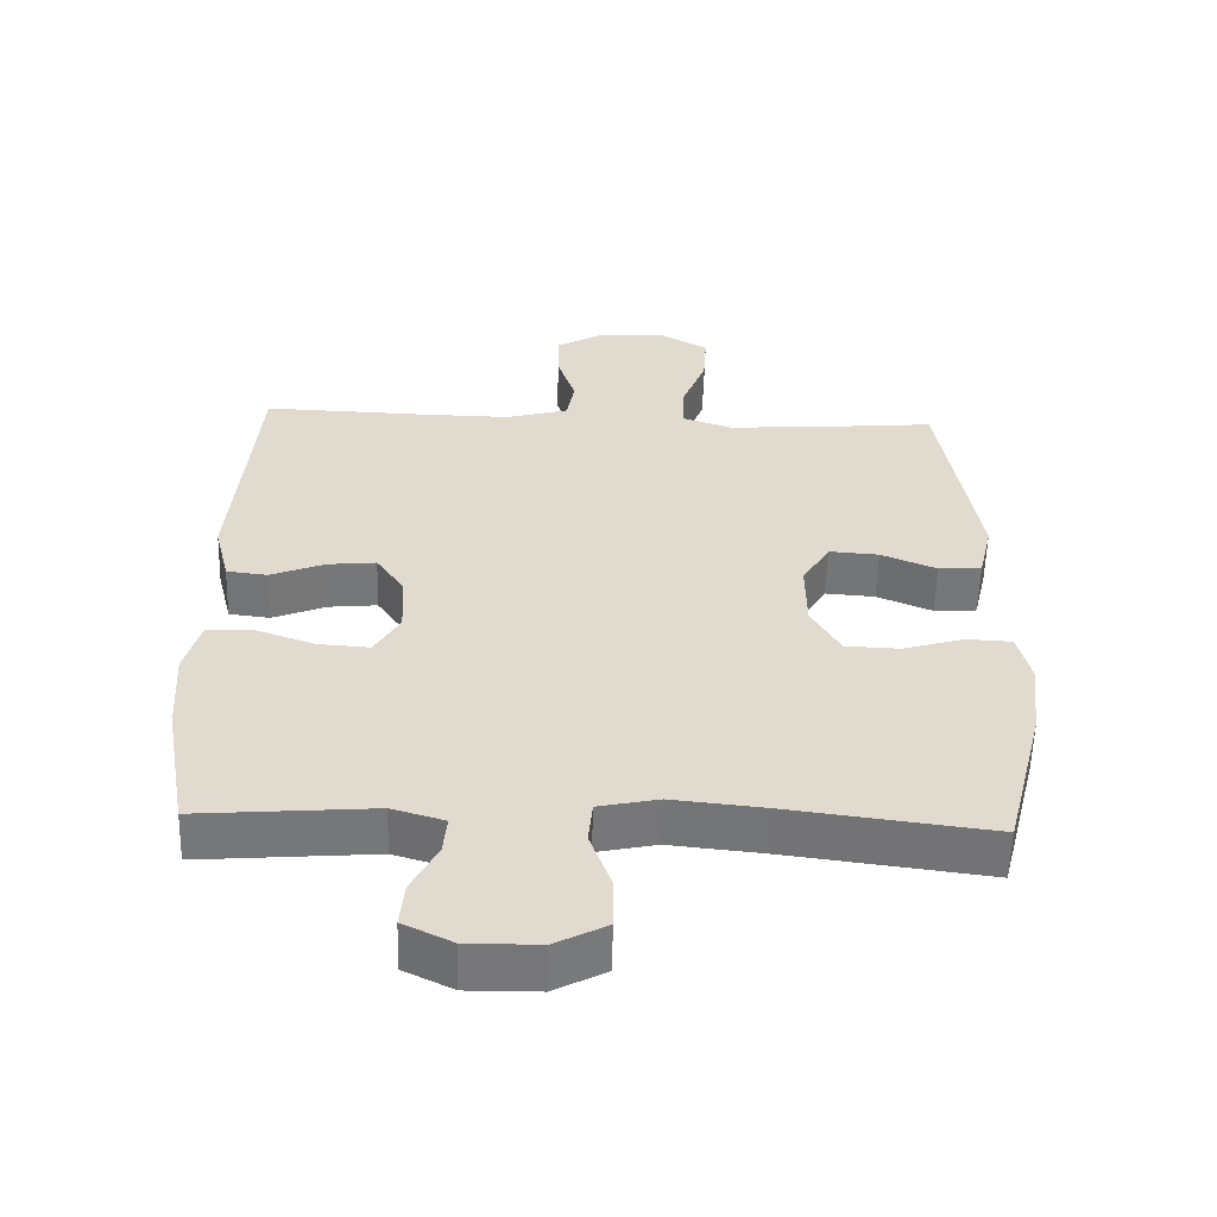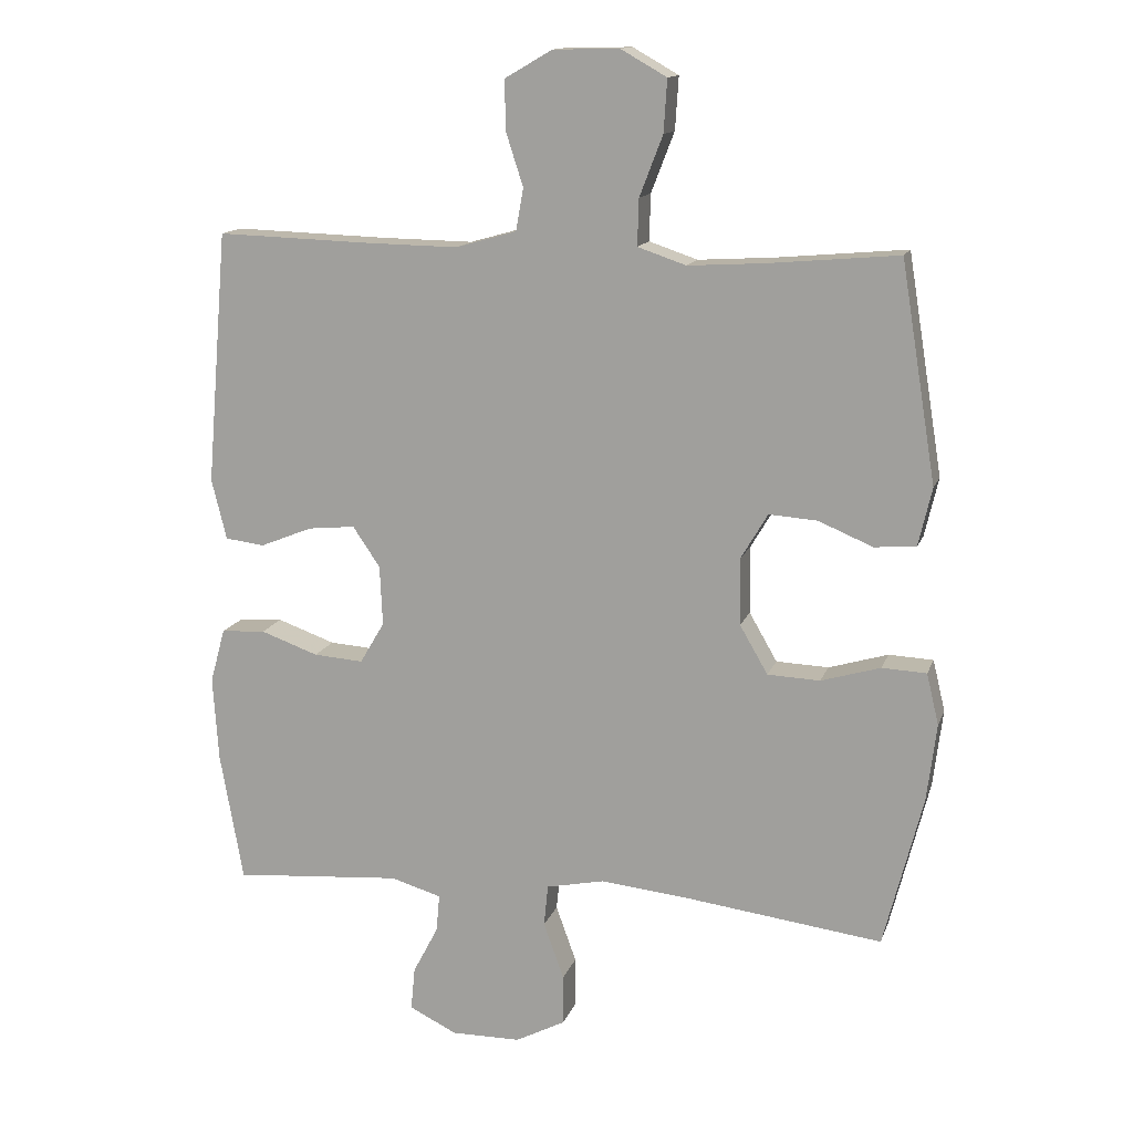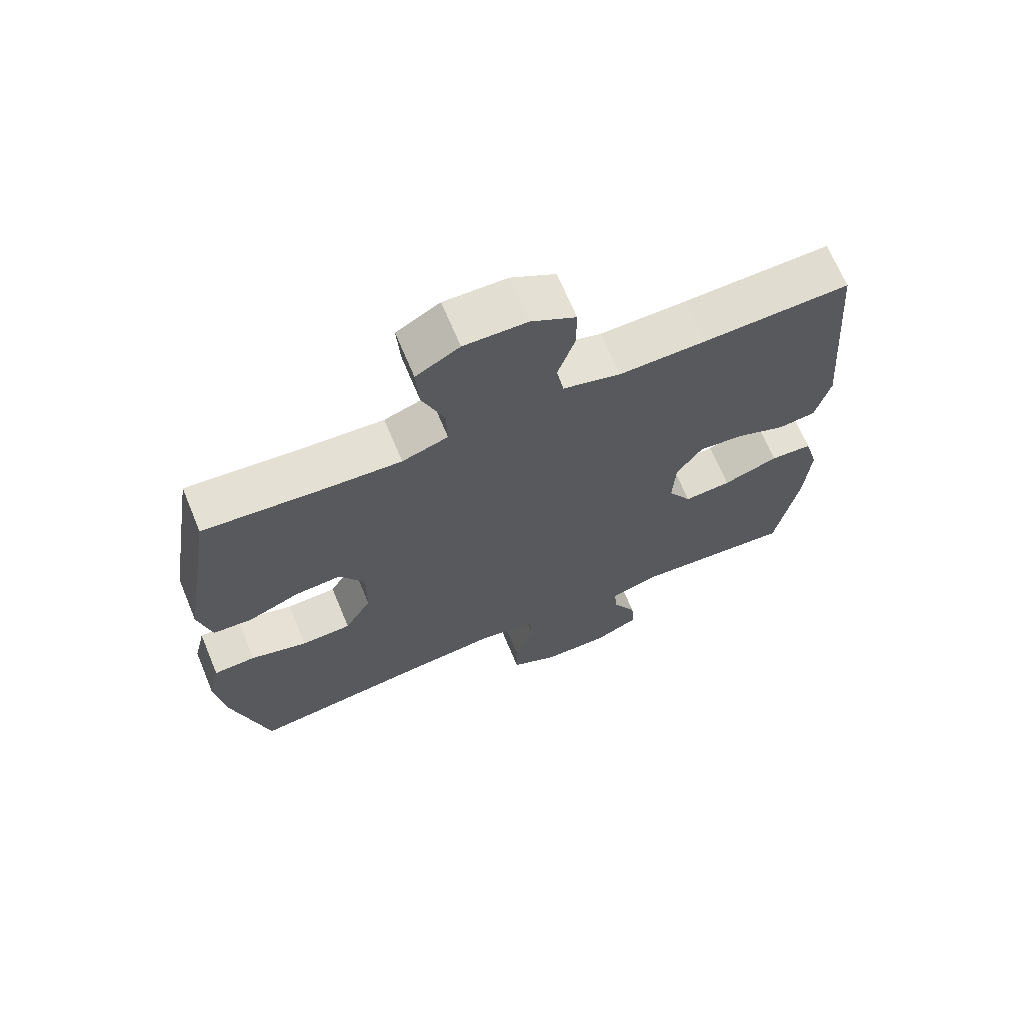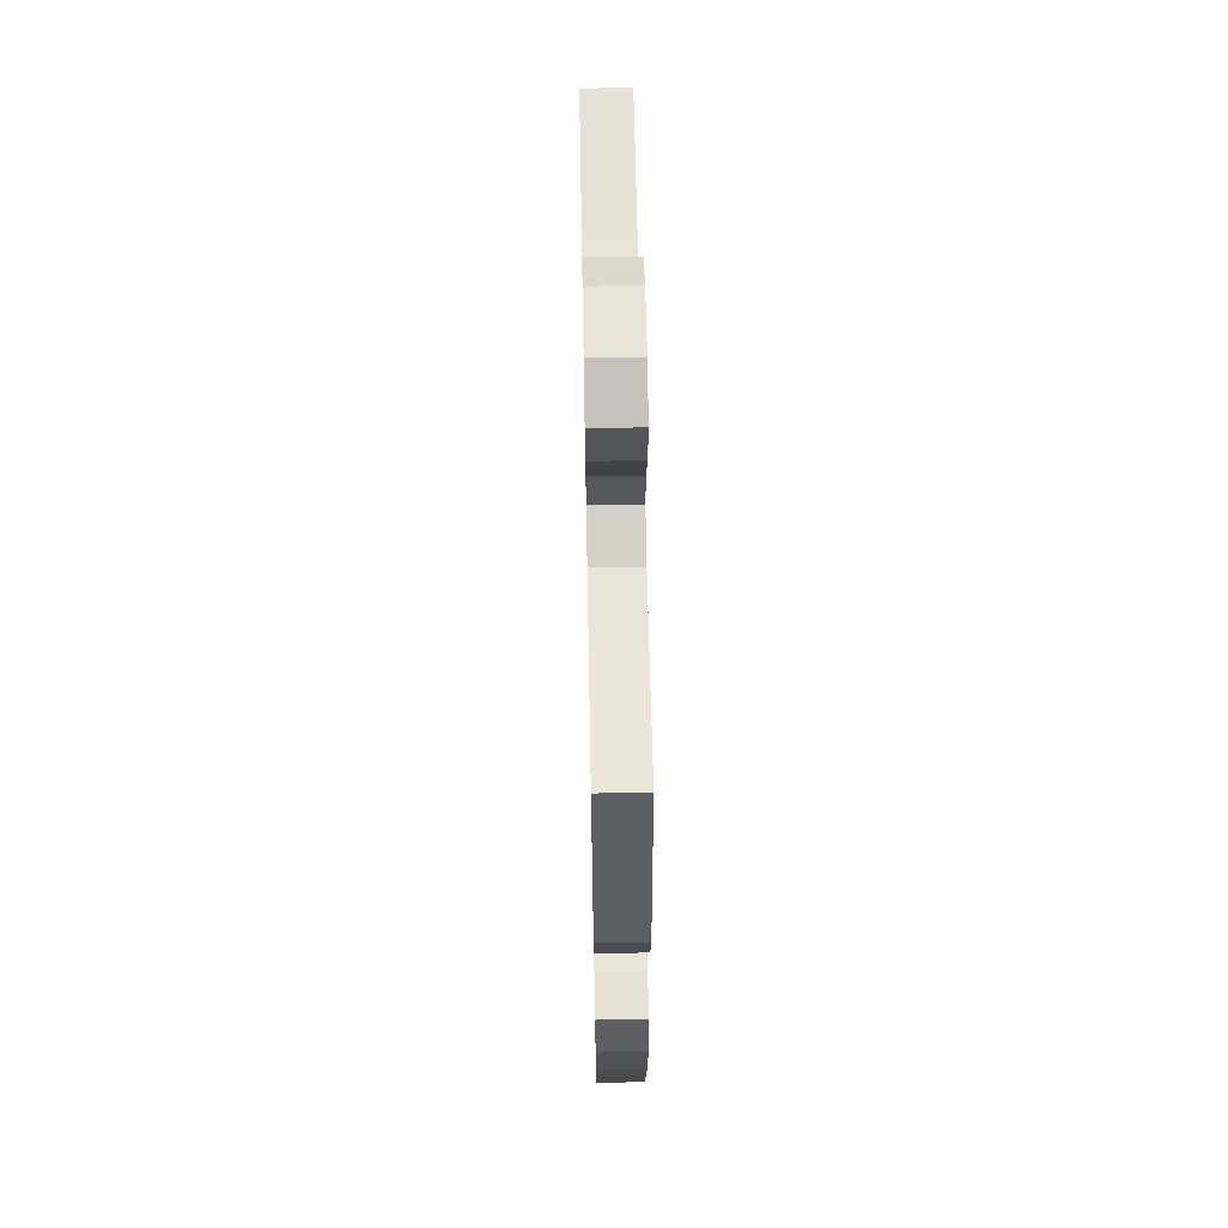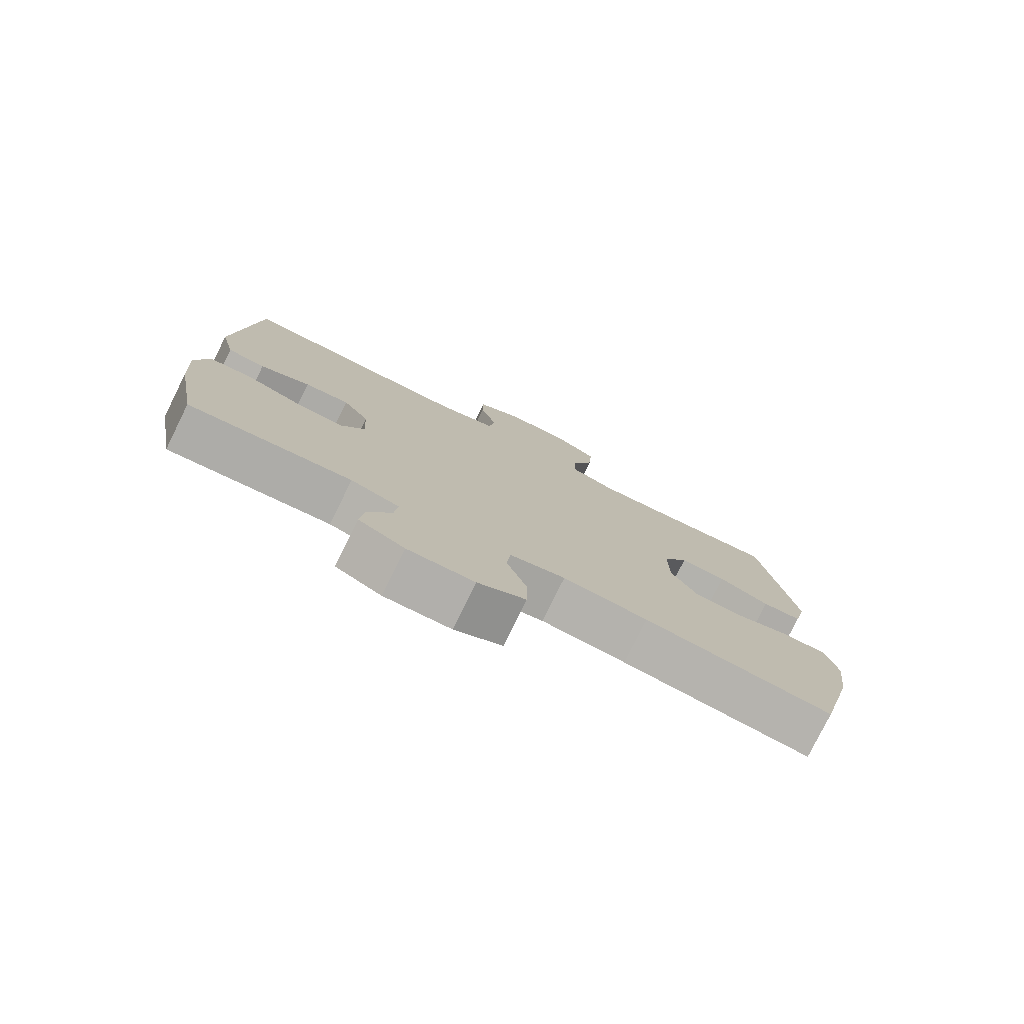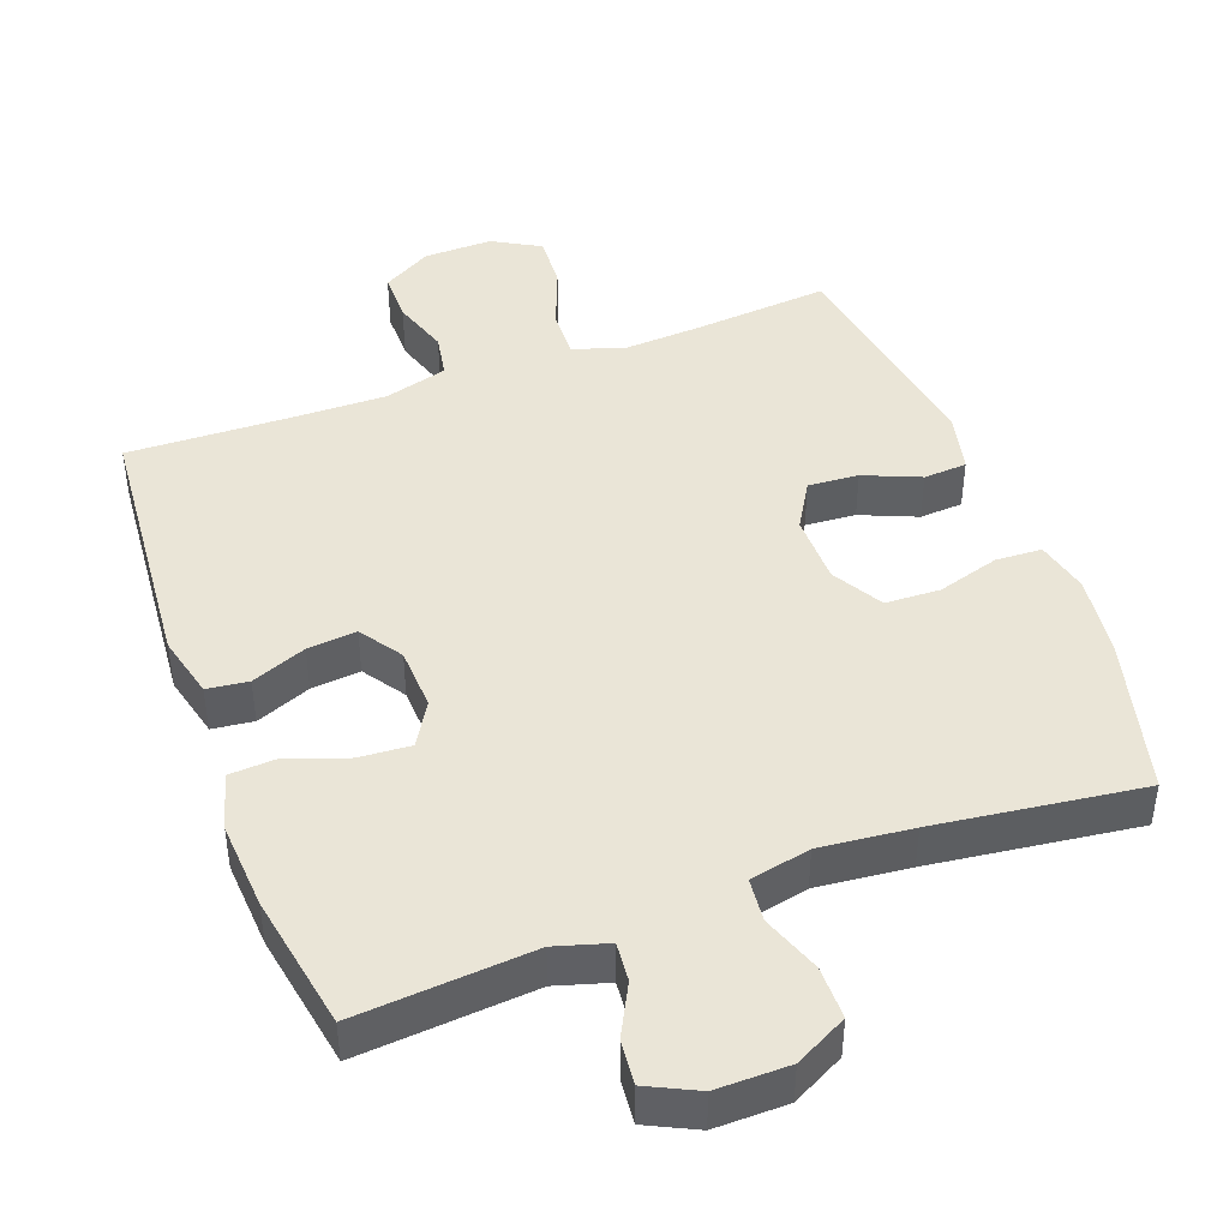
<metadata>
{"format":"obj","ext":"obj","renderer":"f3d","projection":"perspective","resolution":1024,"background":"white","views":[{"elev":-56.8,"azim":178.4,"up":"+Z"},{"elev":14.0,"azim":-164.4,"up":"+Z"},{"elev":68.3,"azim":-22.6,"up":"+Z"},{"elev":61.5,"azim":-91.1,"up":"+Z"},{"elev":-78.3,"azim":153.7,"up":"+Z"},{"elev":44.2,"azim":159.7,"up":"+Y"}]}
</metadata>
<code>
v 0.5 0.07 -0.5
v 0.252 0.07 -0.48
v 0.178 0.07 -0.502
v 0.183 0.07 -0.557
v 0.22 0.07 -0.628
v 0.226 0.07 -0.691
v 0.156 0.07 -0.725
v 0.054 0.07 -0.724
v -0.019 0.07 -0.686
v -0.019 0.07 -0.612
v 0.011 0.07 -0.529
v 0.005 0.07 -0.468
v -0.08 0.07 -0.45
v -0.21 0.07 -0.463
v -0.5 0.07 -0.5
v -0.557 0.07 -0.277
v -0.571 0.07 -0.163
v -0.553 0.07 -0.088
v -0.488 0.07 -0.085
v -0.401 0.07 -0.111
v -0.324 0.07 -0.108
v -0.283 0.07 -0.037
v -0.282 0.07 0.062
v -0.321 0.07 0.128
v -0.392 0.07 0.123
v -0.471 0.07 0.09
v -0.532 0.07 0.094
v -0.552 0.07 0.18
v -0.5 0.07 0.5
v -0.312 0.07 0.483
v -0.198 0.07 0.476
v -0.127 0.07 0.5
v -0.129 0.07 0.568
v -0.163 0.07 0.656
v -0.168 0.07 0.733
v -0.101 0.07 0.771
v -0.004 0.07 0.769
v 0.065 0.07 0.729
v 0.065 0.07 0.658
v 0.039 0.07 0.578
v 0.05 0.07 0.516
v 0.139 0.07 0.491
v 0.273 0.07 0.493
v 0.5 0.07 0.5
v 0.531 0.07 0.129
v 0.509 0.07 0.04
v 0.451 0.07 0.033
v 0.374 0.07 0.064
v 0.305 0.07 0.071
v 0.265 0.07 0.012
v 0.261 0.07 -0.076
v 0.297 0.07 -0.137
v 0.37 0.07 -0.132
v 0.455 0.07 -0.102
v 0.52 0.07 -0.106
v 0.542 0.07 -0.186
v 0.534 0.07 -0.309
v 0.5 0 -0.5
v 0.252 0 -0.48
v 0.178 0 -0.502
v 0.183 0 -0.557
v 0.22 0 -0.628
v 0.226 0 -0.691
v 0.156 0 -0.725
v 0.054 0 -0.724
v -0.019 0 -0.686
v -0.019 0 -0.612
v 0.011 0 -0.529
v 0.005 0 -0.468
v -0.08 0 -0.45
v -0.21 0 -0.463
v -0.5 0 -0.5
v -0.557 0 -0.277
v -0.571 0 -0.163
v -0.553 0 -0.088
v -0.488 0 -0.085
v -0.401 0 -0.111
v -0.324 0 -0.108
v -0.283 0 -0.037
v -0.282 0 0.062
v -0.321 0 0.128
v -0.392 0 0.123
v -0.471 0 0.09
v -0.532 0 0.094
v -0.552 0 0.18
v -0.5 0 0.5
v -0.312 0 0.483
v -0.198 0 0.476
v -0.127 0 0.5
v -0.129 0 0.568
v -0.163 0 0.656
v -0.168 0 0.733
v -0.101 0 0.771
v -0.004 0 0.769
v 0.065 0 0.729
v 0.065 0 0.658
v 0.039 0 0.578
v 0.05 0 0.516
v 0.139 0 0.491
v 0.273 0 0.493
v 0.5 0 0.5
v 0.531 0 0.129
v 0.509 0 0.04
v 0.451 0 0.033
v 0.374 0 0.064
v 0.305 0 0.071
v 0.265 0 0.012
v 0.261 0 -0.076
v 0.297 0 -0.137
v 0.37 0 -0.132
v 0.455 0 -0.102
v 0.52 0 -0.106
v 0.542 0 -0.186
v 0.534 0 -0.309
f 56 57 1 2
f 53 54 55 56
f 52 53 56 2
f 51 52 2 3
f 50 51 3
f 45 46 47 48
f 43 44 45 48
f 42 43 48 49
f 41 42 49 50
f 37 38 39 40
f 37 40 41
f 36 37 41
f 33 34 35 36
f 32 33 36 41
f 31 32 41 50
f 27 28 29 30
f 25 26 27 30
f 24 25 30 31
f 23 24 31 50
f 17 18 19 20
f 17 20 21
f 14 15 16 17
f 13 14 17 21
f 12 13 21 22
f 8 9 10 11
f 8 11 12
f 7 8 12
f 4 5 6 7
f 3 4 7 12
f 22 23 50
f 3 12 22 50
f 59 58 114 113
f 113 112 111 110
f 59 113 110 109
f 60 59 109 108
f 60 108 107
f 105 104 103 102
f 105 102 101 100
f 106 105 100 99
f 107 106 99 98
f 97 96 95 94
f 98 97 94
f 98 94 93
f 93 92 91 90
f 98 93 90 89
f 107 98 89 88
f 87 86 85 84
f 87 84 83 82
f 88 87 82 81
f 107 88 81 80
f 77 76 75 74
f 78 77 74
f 74 73 72 71
f 78 74 71 70
f 79 78 70 69
f 68 67 66 65
f 69 68 65
f 69 65 64
f 64 63 62 61
f 69 64 61 60
f 107 80 79
f 107 79 69 60
f 1 58 59 2
f 2 59 60 3
f 3 60 61 4
f 4 61 62 5
f 5 62 63 6
f 6 63 64 7
f 7 64 65 8
f 8 65 66 9
f 9 66 67 10
f 10 67 68 11
f 11 68 69 12
f 12 69 70 13
f 13 70 71 14
f 14 71 72 15
f 15 72 73 16
f 16 73 74 17
f 17 74 75 18
f 18 75 76 19
f 19 76 77 20
f 20 77 78 21
f 21 78 79 22
f 22 79 80 23
f 23 80 81 24
f 24 81 82 25
f 25 82 83 26
f 26 83 84 27
f 27 84 85 28
f 28 85 86 29
f 29 86 87 30
f 30 87 88 31
f 31 88 89 32
f 32 89 90 33
f 33 90 91 34
f 34 91 92 35
f 35 92 93 36
f 36 93 94 37
f 37 94 95 38
f 38 95 96 39
f 39 96 97 40
f 40 97 98 41
f 41 98 99 42
f 42 99 100 43
f 43 100 101 44
f 44 101 102 45
f 45 102 103 46
f 46 103 104 47
f 47 104 105 48
f 48 105 106 49
f 49 106 107 50
f 50 107 108 51
f 51 108 109 52
f 52 109 110 53
f 53 110 111 54
f 54 111 112 55
f 55 112 113 56
f 56 113 114 57
f 57 114 58 1

</code>
